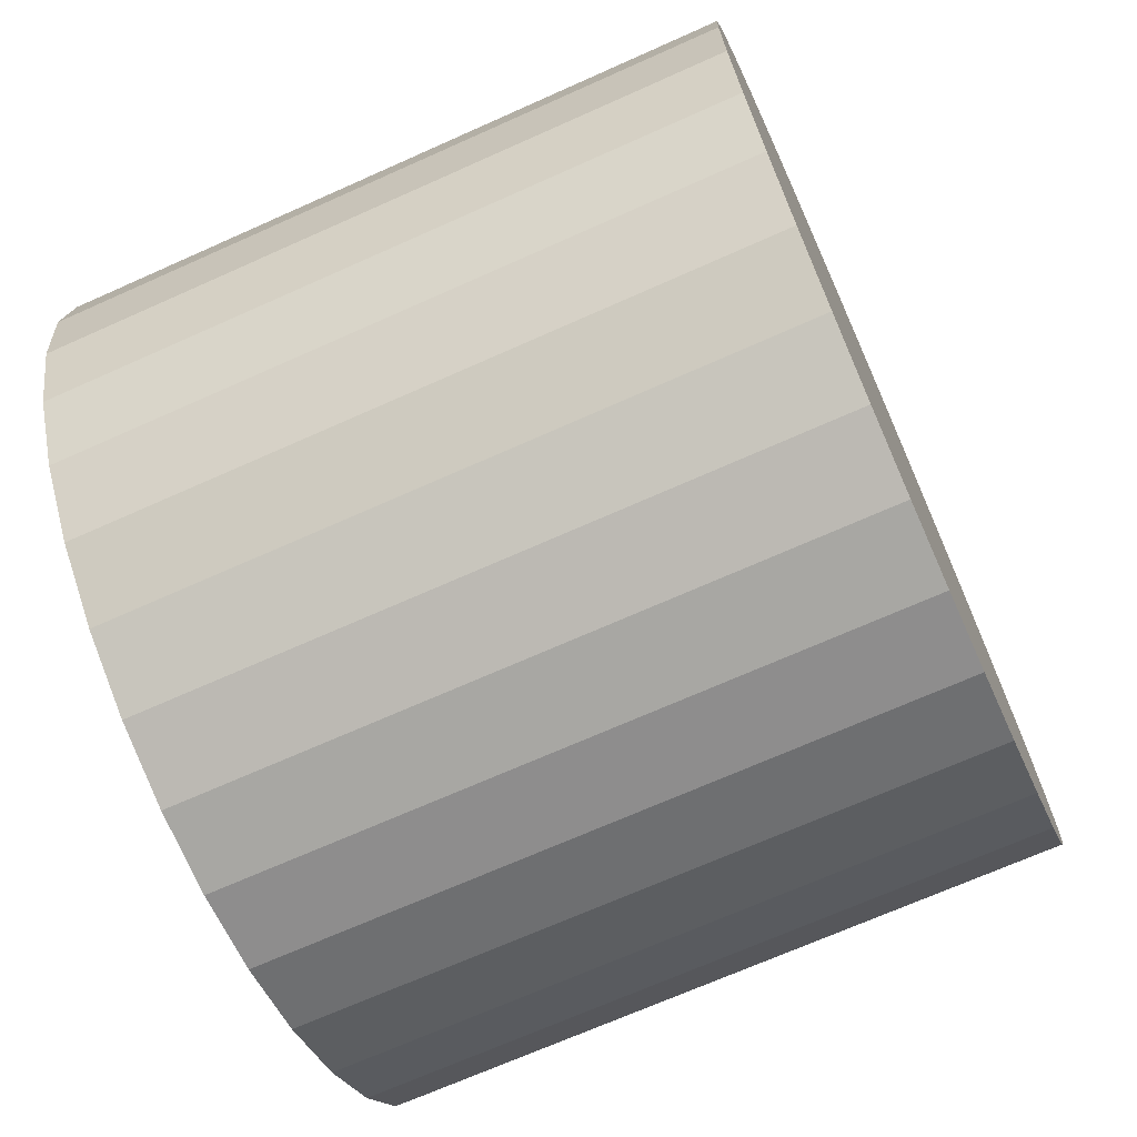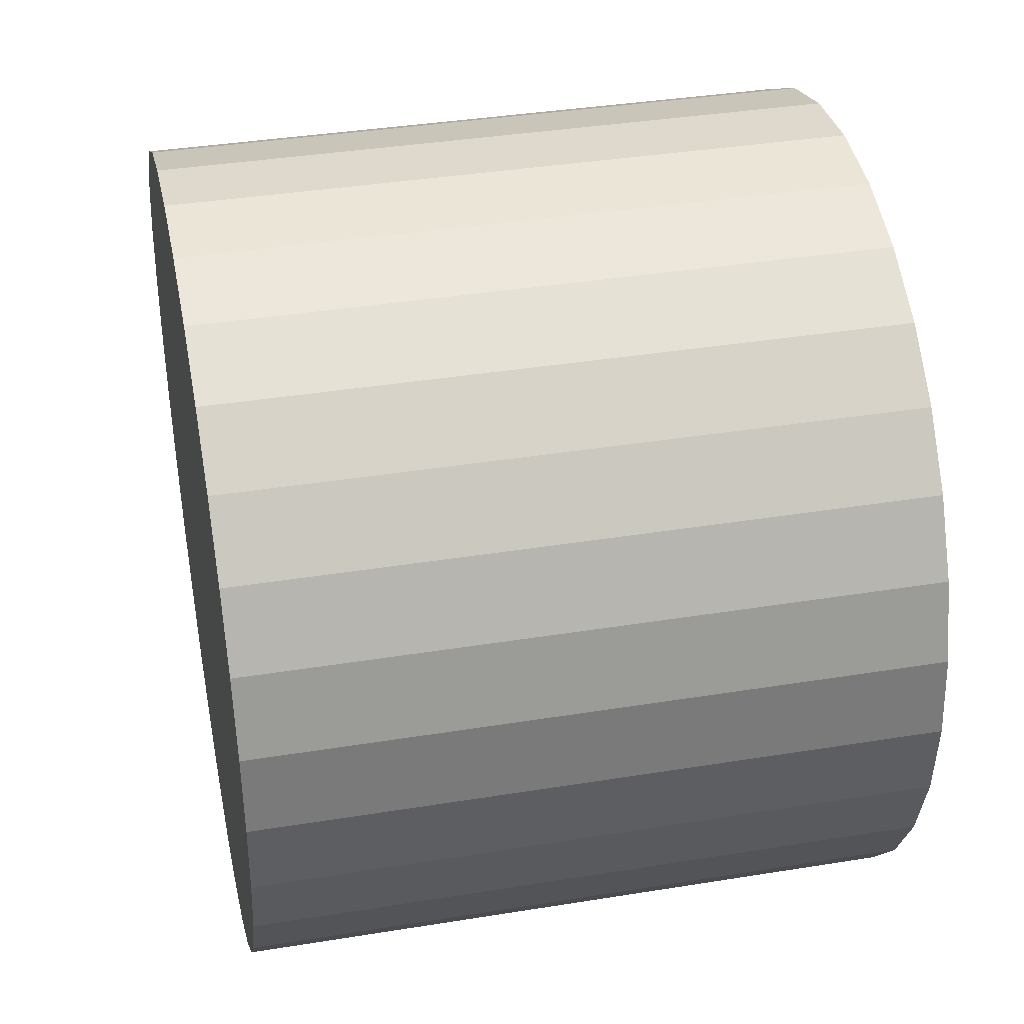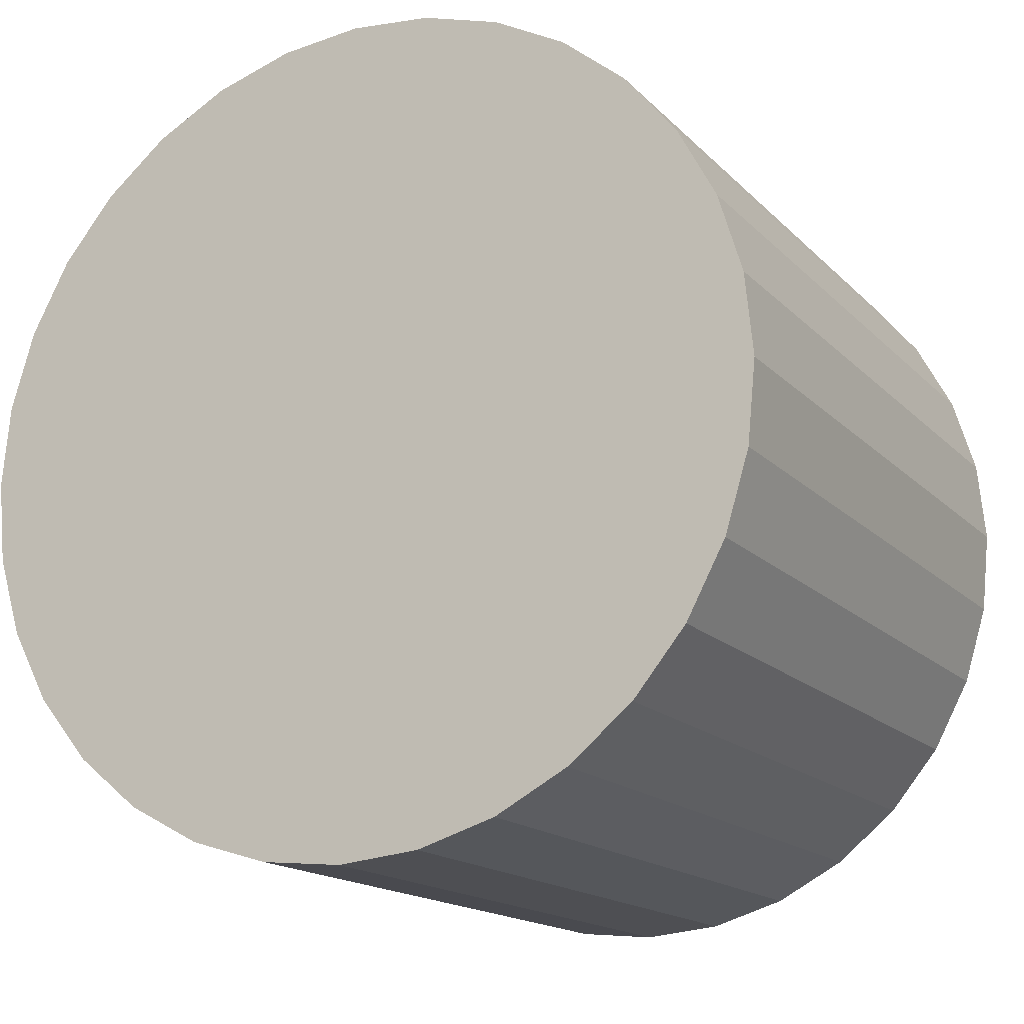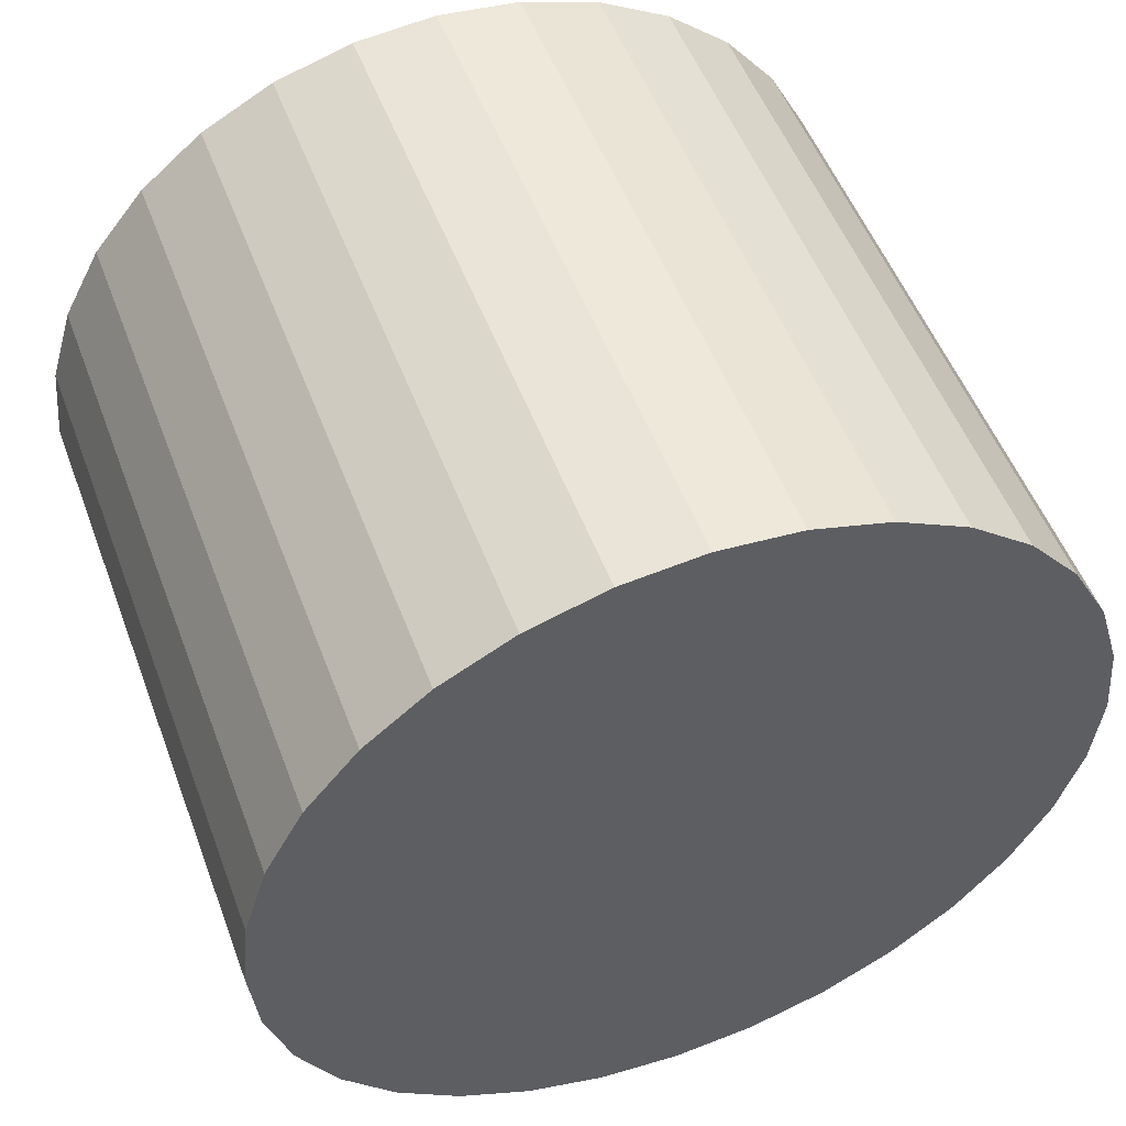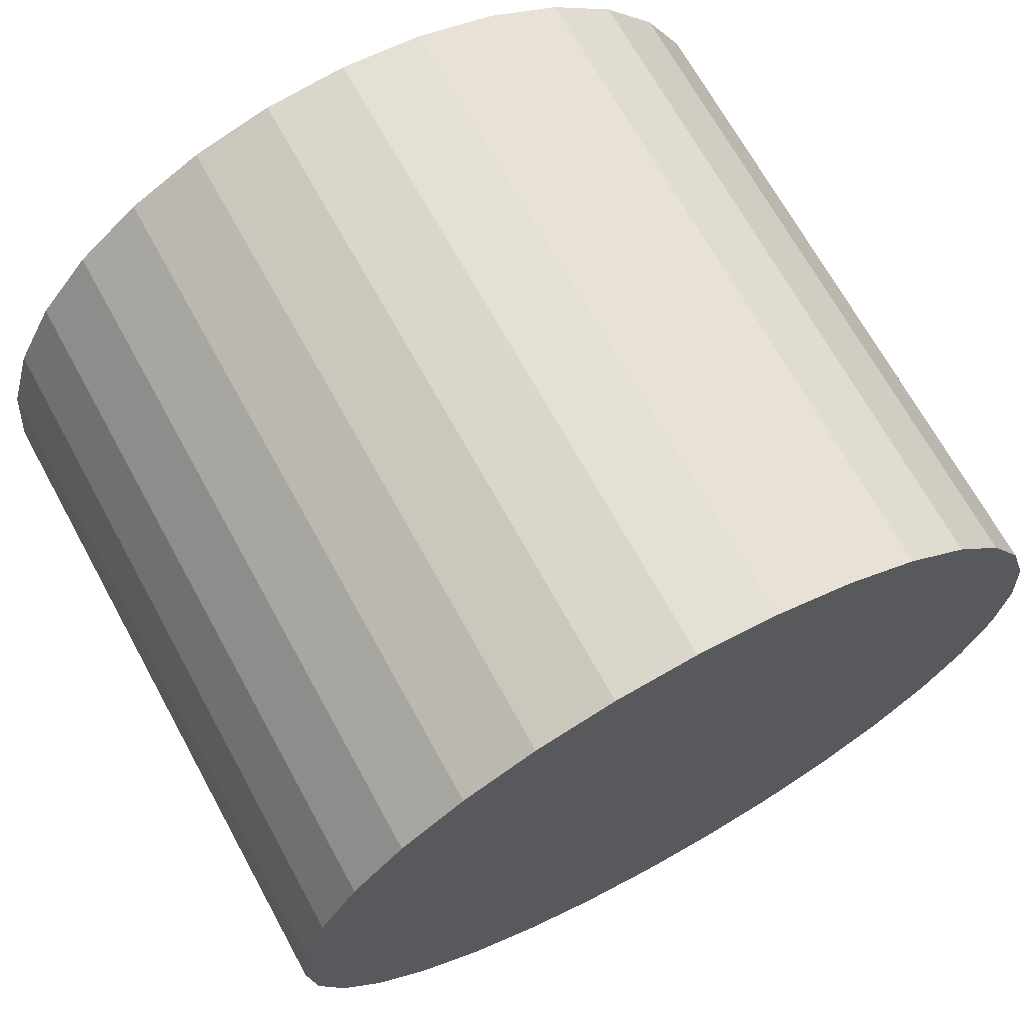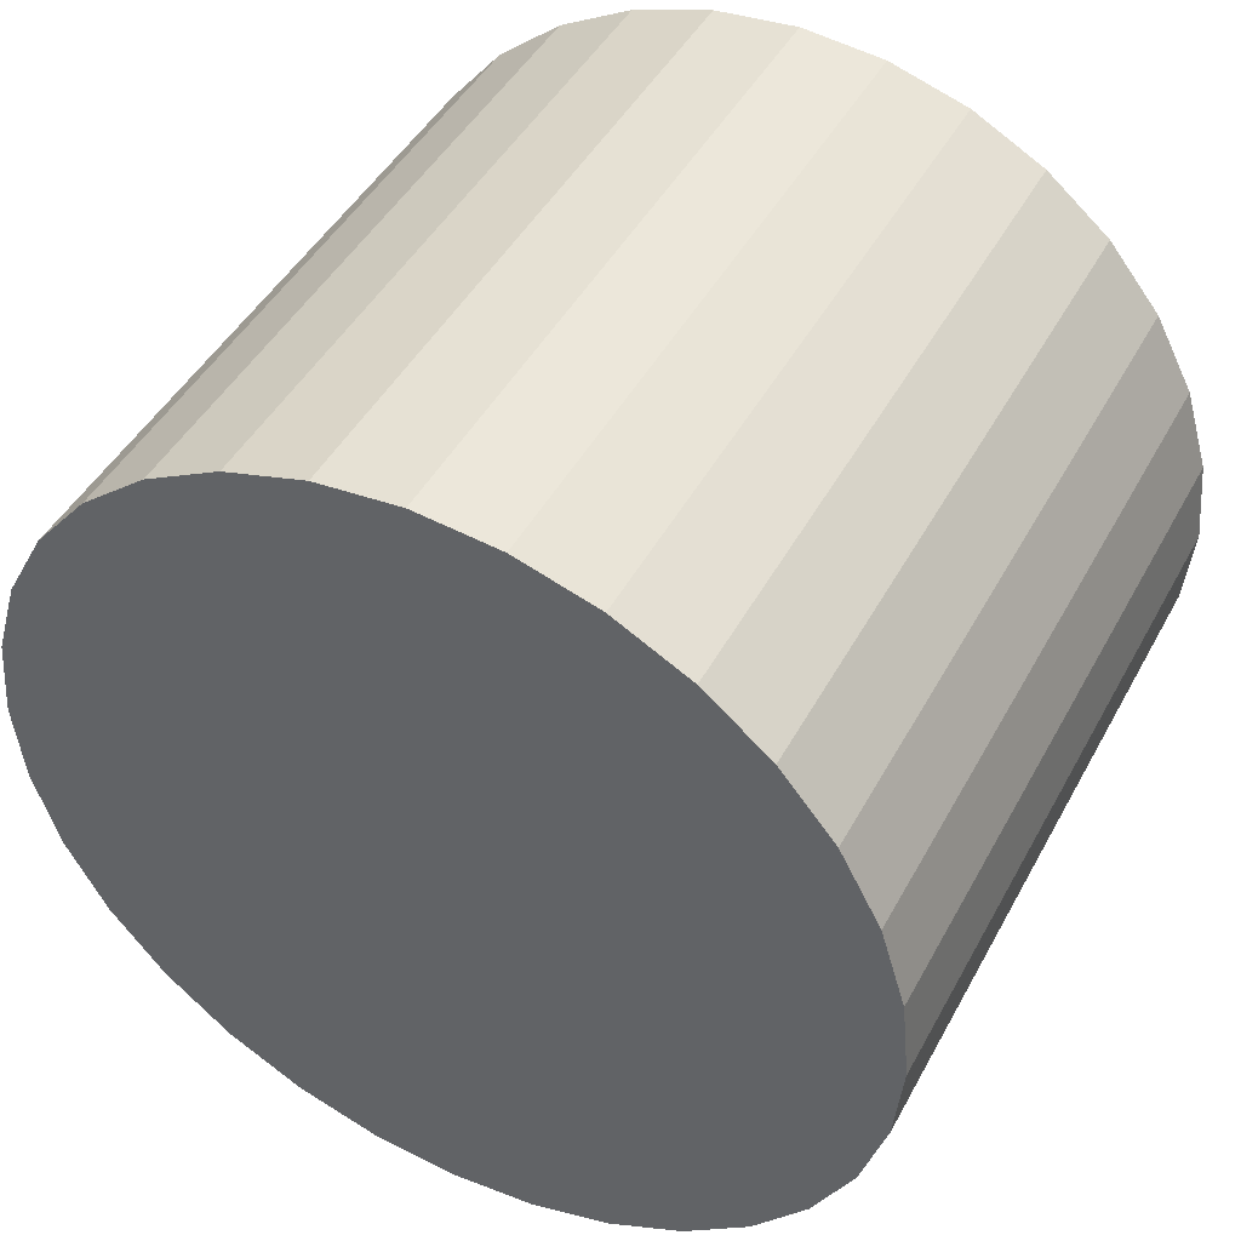
<metadata>
{"format":"obj","ext":"obj","renderer":"f3d","projection":"perspective","resolution":1024,"background":"white","views":[{"elev":-69.6,"azim":24.1,"up":"+Y"},{"elev":37.9,"azim":-11.6,"up":"+Z"},{"elev":-16.1,"azim":-62.0,"up":"+Z"},{"elev":52.2,"azim":-110.3,"up":"+Z"},{"elev":69.0,"azim":61.3,"up":"+Z"},{"elev":45.6,"azim":117.2,"up":"+Z"}]}
</metadata>
<code>
o 円柱.003
v -3.947 0.2478 -1.06
v -3.147 0.2485 -1.06
v -3.947 0.1502 -1.051
v -3.147 0.151 -1.051
v -3.947 0.05642 -1.022
v -3.147 0.05717 -1.022
v -3.947 -0.03002 -0.9762
v -3.147 -0.02927 -0.9762
v -3.947 -0.1058 -0.914
v -3.147 -0.105 -0.914
v -3.947 -0.168 -0.8382
v -3.147 -0.1672 -0.8382
v -3.947 -0.2142 -0.7518
v -3.147 -0.2134 -0.7518
v -3.947 -0.2426 -0.658
v -3.147 -0.2419 -0.658
v -3.947 -0.2522 -0.5604
v -3.147 -0.2515 -0.5604
v -3.947 -0.2426 -0.4629
v -3.147 -0.2419 -0.4629
v -3.947 -0.2142 -0.3691
v -3.147 -0.2134 -0.3691
v -3.947 -0.168 -0.2826
v -3.147 -0.1672 -0.2826
v -3.947 -0.1058 -0.2069
v -3.147 -0.105 -0.2069
v -3.947 -0.03002 -0.1447
v -3.147 -0.02927 -0.1447
v -3.947 0.05642 -0.09849
v -3.147 0.05717 -0.09849
v -3.947 0.1502 -0.07004
v -3.147 0.151 -0.07004
v -3.947 0.2478 -0.06043
v -3.147 0.2485 -0.06043
v -3.947 0.3453 -0.07004
v -3.147 0.3461 -0.07004
v -3.947 0.4391 -0.09849
v -3.147 0.4399 -0.09849
v -3.948 0.5256 -0.1447
v -3.148 0.5263 -0.1447
v -3.948 0.6013 -0.2069
v -3.148 0.6021 -0.2069
v -3.948 0.6635 -0.2826
v -3.148 0.6643 -0.2826
v -3.948 0.7097 -0.3691
v -3.148 0.7105 -0.3691
v -3.948 0.7382 -0.4629
v -3.148 0.7389 -0.4629
v -3.948 0.7478 -0.5604
v -3.148 0.7485 -0.5604
v -3.948 0.7382 -0.658
v -3.148 0.7389 -0.658
v -3.948 0.7097 -0.7518
v -3.148 0.7105 -0.7518
v -3.948 0.6635 -0.8382
v -3.148 0.6643 -0.8382
v -3.948 0.6013 -0.914
v -3.148 0.6021 -0.914
v -3.948 0.5256 -0.9762
v -3.148 0.5263 -0.9762
v -3.947 0.4391 -1.022
v -3.147 0.4399 -1.022
v -3.947 0.3453 -1.051
v -3.147 0.3461 -1.051
f 1 2 4 3
f 3 4 6 5
f 5 6 8 7
f 7 8 10 9
f 9 10 12 11
f 11 12 14 13
f 13 14 16 15
f 15 16 18 17
f 17 18 20 19
f 19 20 22 21
f 21 22 24 23
f 23 24 26 25
f 25 26 28 27
f 27 28 30 29
f 29 30 32 31
f 31 32 34 33
f 33 34 36 35
f 35 36 38 37
f 37 38 40 39
f 39 40 42 41
f 41 42 44 43
f 43 44 46 45
f 45 46 48 47
f 47 48 50 49
f 49 50 52 51
f 51 52 54 53
f 53 54 56 55
f 55 56 58 57
f 57 58 60 59
f 59 60 62 61
f 4 2 64 62 60 58 56 54 52 50 48 46 44 42 40 38 36 34 32 30 28 26 24 22 20 18 16 14 12 10 8 6
f 61 62 64 63
f 63 64 2 1
f 1 3 5 7 9 11 13 15 17 19 21 23 25 27 29 31 33 35 37 39 41 43 45 47 49 51 53 55 57 59 61 63

</code>
